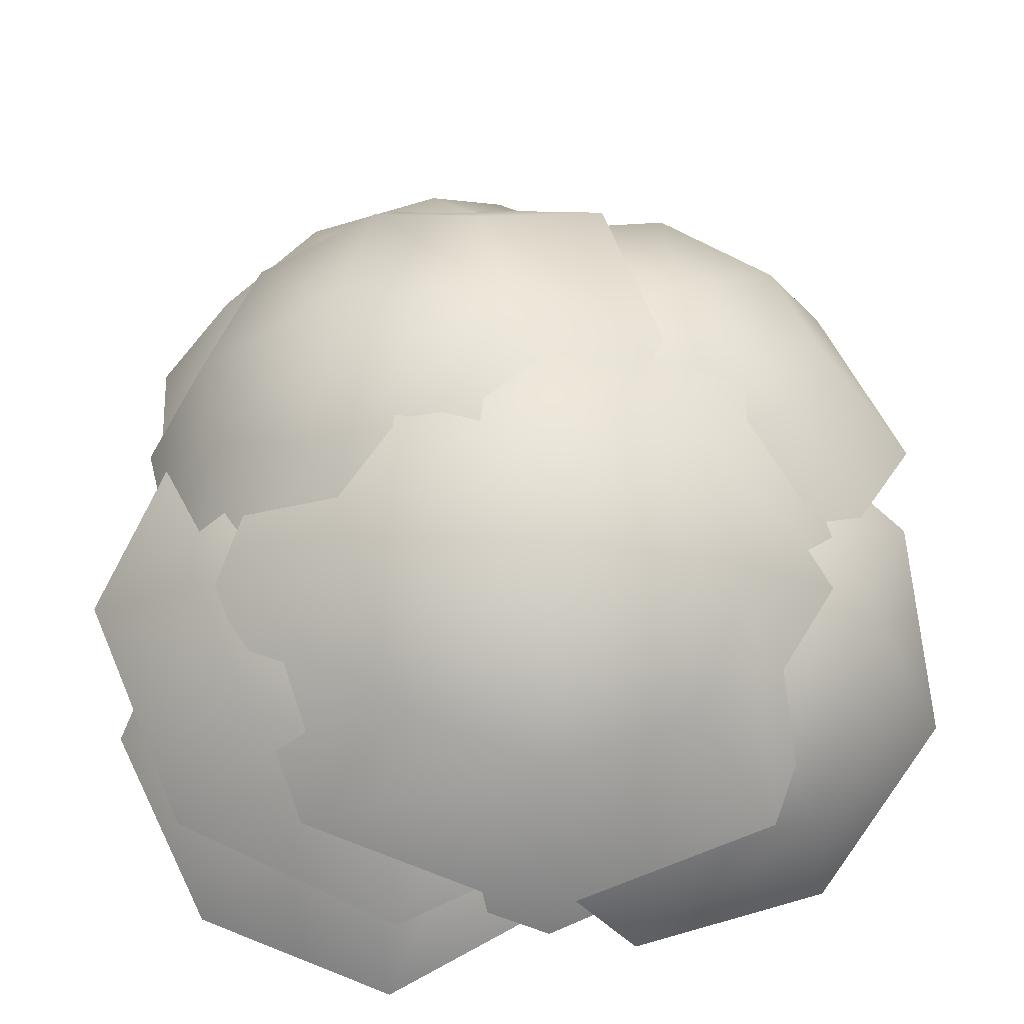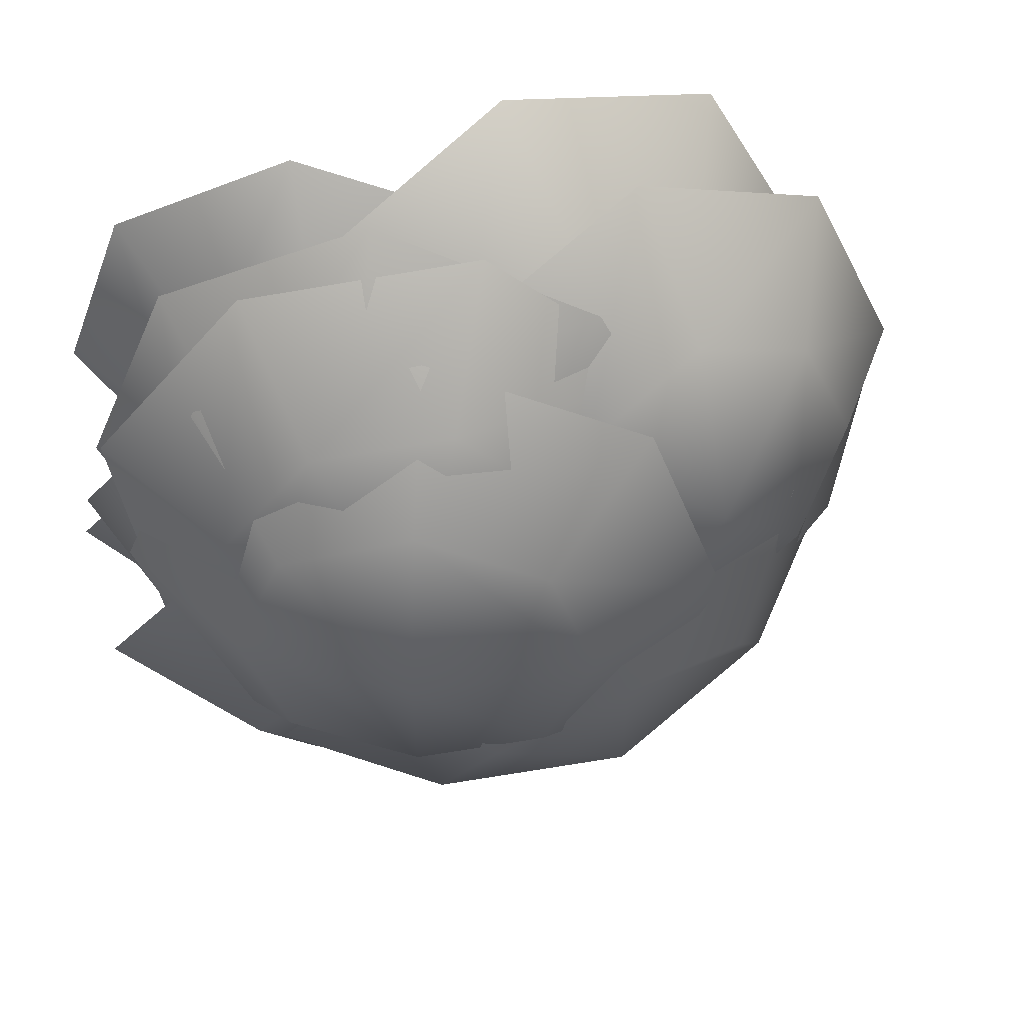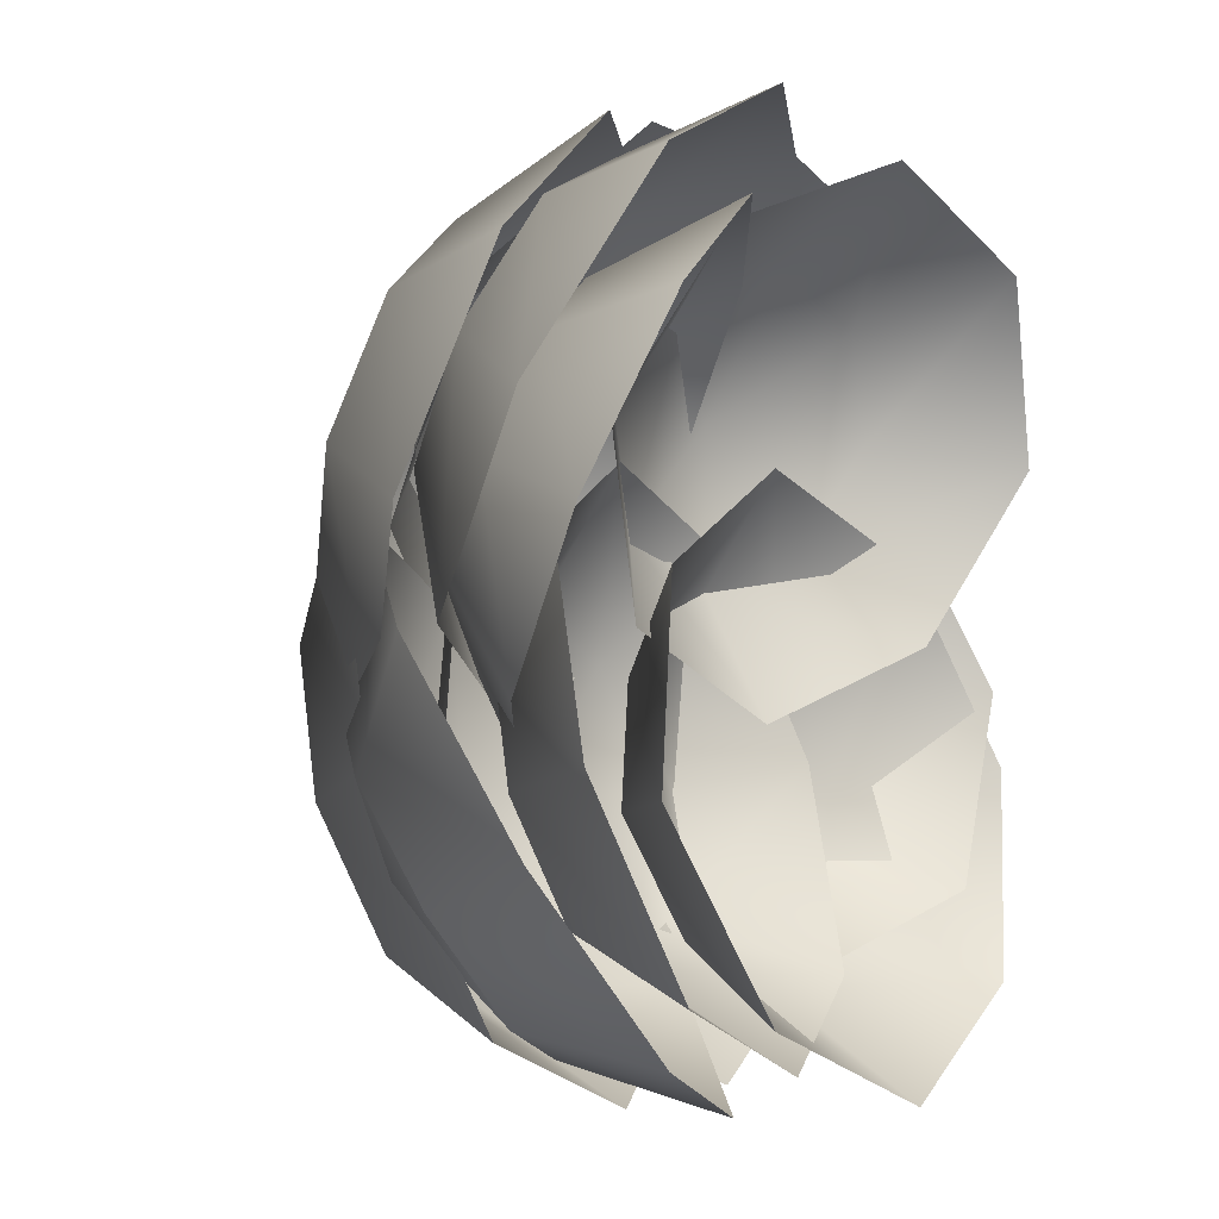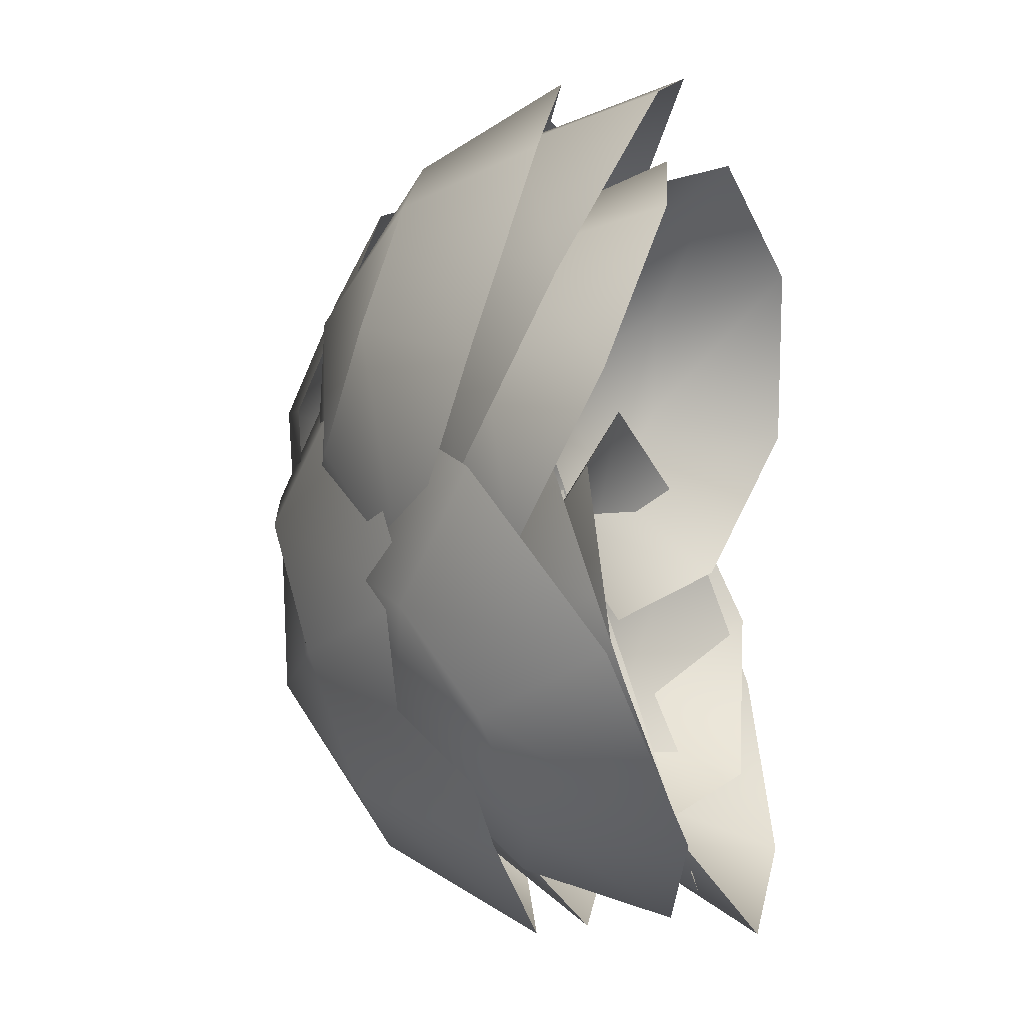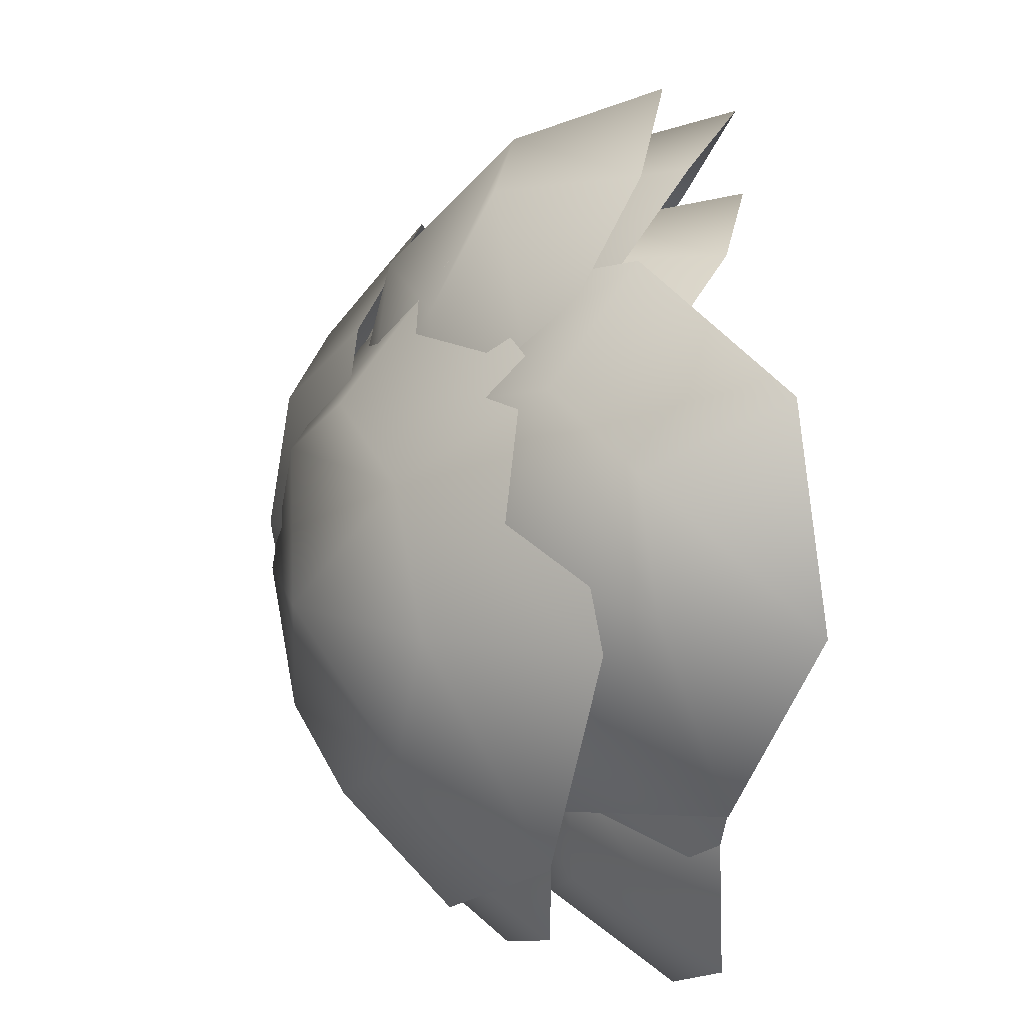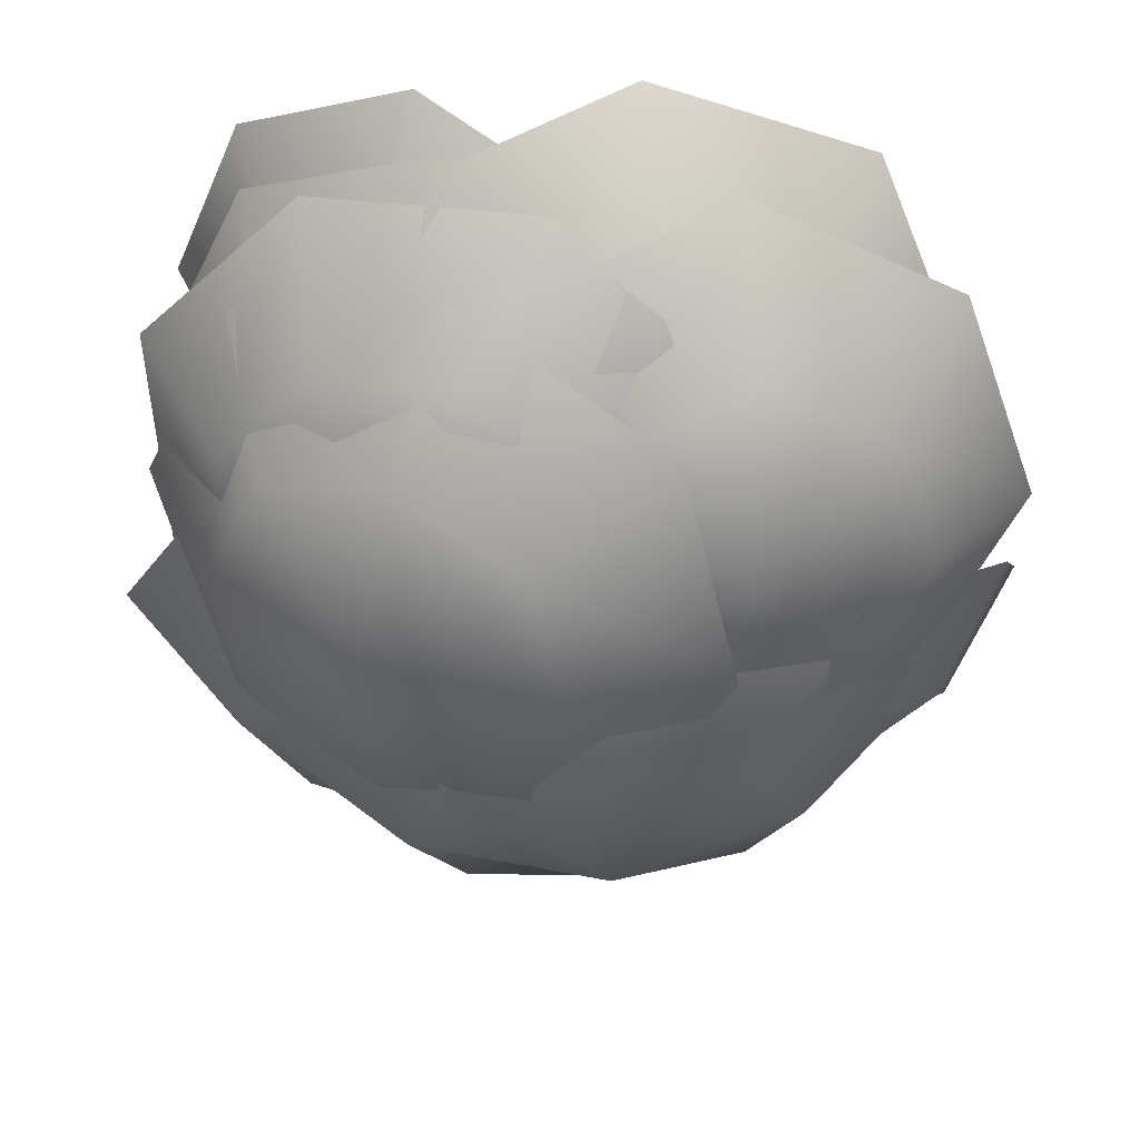
<metadata>
{"format":"obj","ext":"obj","renderer":"f3d","projection":"perspective","resolution":1024,"background":"white","views":[{"elev":-30.2,"azim":-176.2,"up":"+Z"},{"elev":61.8,"azim":164.1,"up":"+Z"},{"elev":0.9,"azim":-60.1,"up":"+Z"},{"elev":-6.8,"azim":-77.2,"up":"+Z"},{"elev":-36.6,"azim":-98.9,"up":"+Z"},{"elev":51.9,"azim":-175.0,"up":"+Z"}]}
</metadata>
<code>
o Bush_Round_Cylinder.028
v -0.3443 0.1414 0.1365
v -0.3175 -0.01901 0.449
v 0.000124 0.2149 0.1447
v 0.02694 0.05453 0.4572
v -0.1771 0.2082 0.08203
v -0.1403 -0.01229 0.5117
v -0.3955 0.04741 0.2912
v 0.07808 0.1485 0.3025
v -0.1716 0.1549 0.3272
v -0.4437 0.04331 -0.04255
v -0.3983 -0.2279 0.486
v 0.1389 0.1677 -0.02872
v 0.1842 -0.1036 0.4998
v -0.1609 0.1563 -0.1347
v -0.09856 -0.2166 0.592
v -0.5301 -0.1156 0.2191
v 0.2707 0.05535 0.2382
v -0.2954 0.2141 -0.4445
v -0.3016 0.3362 -0.074
v 0.08955 0.2762 -0.4585
v 0.08334 0.3983 -0.08799
v -0.1018 0.2223 -0.5209
v -0.1103 0.3901 -0.01157
v -0.3706 0.2636 -0.2566
v 0.1586 0.3489 -0.2759
v -0.1179 0.3745 -0.2889
v -0.3997 -0.002949 -0.5167
v -0.4102 0.2036 0.1099
v 0.2513 0.102 -0.5404
v 0.2408 0.3085 0.08622
v -0.07222 0.01083 -0.6459
v -0.08666 0.2947 0.2155
v -0.5269 0.08064 -0.199
v 0.368 0.2249 -0.2315
v 0.01969 0.4082 -0.05052
v -0.006538 0.3397 0.3005
v 0.3579 0.2889 -0.04853
v 0.3317 0.2204 0.3025
v 0.1937 0.3614 -0.1153
v 0.1577 0.2672 0.3673
v -0.0568 0.3963 0.1246
v 0.4082 0.2323 0.1274
v 0.1974 0.3762 0.1397
v -0.137 0.334 -0.2033
v -0.1814 0.2182 0.3904
v 0.435 0.1323 -0.2
v 0.3906 0.01642 0.3937
v 0.1573 0.2549 -0.3129
v 0.09631 0.09559 0.5033
v -0.2664 0.3139 0.0929
v 0.52 0.03655 0.09752
v -0.247 0.294 -0.04375
v -0.5022 0.1538 0.1621
v -0.01603 0.271 0.227
v -0.2713 0.1308 0.4328
v -0.08367 0.3087 0.05305
v -0.4345 0.116 0.336
v -0.4178 0.2282 0.008428
v -0.1004 0.1966 0.3806
v -0.2765 0.2735 0.2146
v -0.1994 0.213 -0.2535
v -0.6311 -0.02409 0.09458
v 0.1911 0.1741 0.2044
v -0.2405 -0.06298 0.5524
v 0.0767 0.238 -0.08977
v -0.5167 -0.08795 0.3887
v -0.4884 0.1017 -0.1652
v 0.04847 0.04827 0.4642
v 0.1354 0.1758 -0.4907
v -0.148 0.248 -0.2324
v 0.4025 0.217 -0.2092
v 0.1191 0.2892 0.04907
v 0.322 0.1828 -0.3983
v -0.06752 0.2821 -0.04326
v -0.05631 0.2042 -0.4143
v 0.3108 0.2608 -0.02734
v 0.1319 0.3037 -0.2356
v 0.1306 -0.02349 -0.6439
v -0.3486 0.09864 -0.2071
v 0.5822 0.0461 -0.1679
v 0.103 0.1682 0.2689
v 0.4462 -0.01157 -0.4877
v -0.2126 0.1563 0.1128
v -0.1936 0.02454 -0.5147
v 0.4272 0.1202 0.1397
v -0.2925 -0.02074 -0.55
v -0.5648 -0.02002 -0.3525
v -0.1411 0.1961 -0.3421
v -0.4134 0.1968 -0.1446
v -0.1658 0.08753 -0.4831
v -0.5401 0.08852 -0.2115
v -0.4571 -0.061 -0.4902
v -0.2489 0.237 -0.2044
v -0.3767 0.1361 -0.3801
v -0.1975 -0.2039 -0.6163
v -0.6579 -0.2027 -0.2822
v 0.05859 0.1627 -0.2647
v -0.4019 0.1639 0.0694
v 0.01682 -0.02084 -0.5031
v -0.6162 -0.01918 -0.04381
v -0.4757 -0.272 -0.5151
v -0.1237 0.232 -0.03177
v 0.1976 0.2458 -0.0293
v -0.04599 0.2717 0.2327
v 0.4245 0.08548 0.1975
v 0.1809 0.1113 0.4595
v 0.3567 0.1608 0.03502
v 0.02183 0.1963 0.3952
v 0.03329 0.2888 0.05919
v 0.3452 0.06837 0.371
v 0.2142 0.2383 0.2324
v 0.1473 0.158 -0.2371
v -0.2646 0.2017 0.206
v 0.531 -0.1132 0.1465
v 0.1191 -0.06945 0.5895
v 0.4164 0.01421 -0.1283
v -0.1499 0.07431 0.4807
v -0.1306 0.2306 -0.08742
v 0.397 -0.1421 0.4399
v -0.2553 -0.01547 -0.4036
v -0.2512 0.09127 -0.08652
v 0.07089 0.02694 -0.4228
v 0.07495 0.1337 -0.1058
v -0.09297 -0.01426 -0.4726
v -0.08739 0.1325 -0.03673
v -0.3144 0.02996 -0.2414
v 0.134 0.08825 -0.2679
v -0.1008 0.1296 -0.271
v -0.3455 -0.2256 -0.4697
v -0.3386 -0.04505 0.06644
v 0.2062 -0.1538 -0.5023
v 0.213 0.02665 0.0339
v -0.07094 -0.2235 -0.5865
v -0.06151 0.02462 0.1506
v -0.4454 -0.1487 -0.1956
v 0.3129 -0.05016 -0.2403
v 0.1164 0.1673 -0.3301
v 0.1445 0.2388 -0.0212
v 0.4109 0.00574 -0.3331
v 0.4391 0.07725 -0.02418
v 0.2583 0.07312 -0.3895
v 0.2971 0.1714 0.03519
v 0.07525 0.2333 -0.1751
v 0.4802 0.01122 -0.1792
v 0.2994 0.1849 -0.1897
v -0.04391 0.05773 -0.4075
v 0.003719 0.1787 0.1149
v 0.4542 -0.2155 -0.4126
v 0.5018 -0.09455 0.1099
v 0.1962 -0.1015 -0.508
v 0.2617 0.06472 0.2103
v -0.1134 0.1694 -0.1454
v 0.5713 -0.2062 -0.1523
v -0.2117 0.1768 -0.03456
v -0.4017 0.01503 0.1489
v -0.000255 0.1608 0.1809
v -0.1903 -0.000985 0.3643
v -0.07037 0.1991 0.03879
v -0.3316 -0.02329 0.291
v -0.3463 0.09893 0.0168
v -0.05566 0.07692 0.313
v -0.2204 0.1481 0.1841
v -0.1755 0.1031 -0.2156
v -0.4968 -0.1705 0.09461
v 0.1821 0.07601 0.1487
v -0.1393 -0.1976 0.459
v 0.06353 0.1408 -0.09159
v -0.3783 -0.2354 0.3349
v -0.4031 -0.02865 -0.1288
v 0.08841 -0.06588 0.3721
v 0.1745 -0.06488 -0.5221
v -0.066 0.02086 -0.2819
v 0.4228 -0.02661 -0.2872
v 0.1823 0.05913 -0.04698
v 0.3437 -0.06181 -0.4496
v 0.0131 0.05606 -0.1195
v 0.007714 -0.02917 -0.4461
v 0.3491 0.02343 -0.123
v 0.1799 0.07207 -0.2983
v 0.1684 -0.2762 -0.6553
v -0.2383 -0.1312 -0.2492
v 0.5883 -0.2115 -0.258
v 0.1817 -0.0665 0.1482
v 0.4546 -0.271 -0.5328
v -0.1045 -0.07169 0.02561
v -0.1136 -0.2158 -0.5267
v 0.4637 -0.1269 0.01955
v 0.1831 0.0367 -0.01401
v -0.02092 0.05597 0.2117
v 0.4075 -0.08461 0.1822
v 0.2034 -0.06534 0.4079
v 0.3335 -0.02756 0.04178
v 0.05303 -0.001072 0.3521
v 0.03908 0.06907 0.0621
v 0.3475 -0.0977 0.3318
v 0.2041 0.04865 0.2062
v 0.1517 -0.0696 -0.1807
v -0.1934 -0.03701 0.201
v 0.5311 -0.2747 0.1511
v 0.1861 -0.2422 0.5328
v 0.4061 -0.1783 -0.08635
v -0.06831 -0.1335 0.4385
v -0.0919 -0.01486 -0.05199
v 0.4297 -0.2969 0.4041
v 0.2404 0.2938 -0.01167
v -0.07465 0.3146 0.1584
v 0.3926 0.1643 0.2862
v 0.07753 0.1852 0.4562
v 0.3756 0.2251 0.1054
v -0.0576 0.2538 0.3392
v 0.05439 0.3284 0.01755
v 0.2636 0.1505 0.427
v 0.1737 0.3018 0.2419
v 0.2637 0.1911 -0.2174
v -0.2692 0.2263 0.07015
v 0.521 -0.02783 0.2863
v -0.01182 0.007418 0.5739
v 0.4922 0.07503 -0.01944
v -0.2403 0.1235 0.3759
v -0.05095 0.2497 -0.168
v 0.3028 -0.05122 0.5245
f 9 6 4 8
f 7 2 6 9
f 1 7 9 5
f 5 9 8 3
f 5 3 12 14
f 4 6 15 13
f 1 5 14 10
f 7 1 10 16
f 6 2 11 15
f 3 8 17 12
f 2 7 16 11
f 8 4 13 17
f 26 23 21 25
f 24 19 23 26
f 18 24 26 22
f 22 26 25 20
f 22 20 29 31
f 21 23 32 30
f 18 22 31 27
f 24 18 27 33
f 23 19 28 32
f 20 25 34 29
f 19 24 33 28
f 25 21 30 34
f 43 40 38 42
f 41 36 40 43
f 35 41 43 39
f 39 43 42 37
f 39 37 46 48
f 38 40 49 47
f 35 39 48 44
f 41 35 44 50
f 40 36 45 49
f 37 42 51 46
f 36 41 50 45
f 42 38 47 51
f 60 57 55 59
f 58 53 57 60
f 52 58 60 56
f 56 60 59 54
f 56 54 63 65
f 55 57 66 64
f 52 56 65 61
f 58 52 61 67
f 57 53 62 66
f 54 59 68 63
f 53 58 67 62
f 59 55 64 68
f 77 74 72 76
f 75 70 74 77
f 69 75 77 73
f 73 77 76 71
f 73 71 80 82
f 72 74 83 81
f 69 73 82 78
f 75 69 78 84
f 74 70 79 83
f 71 76 85 80
f 70 75 84 79
f 76 72 81 85
f 94 91 89 93
f 92 87 91 94
f 86 92 94 90
f 90 94 93 88
f 90 88 97 99
f 89 91 100 98
f 86 90 99 95
f 92 86 95 101
f 91 87 96 100
f 88 93 102 97
f 87 92 101 96
f 93 89 98 102
f 111 108 106 110
f 109 104 108 111
f 103 109 111 107
f 107 111 110 105
f 107 105 114 116
f 106 108 117 115
f 103 107 116 112
f 109 103 112 118
f 108 104 113 117
f 105 110 119 114
f 104 109 118 113
f 110 106 115 119
f 128 125 123 127
f 126 121 125 128
f 120 126 128 124
f 124 128 127 122
f 124 122 131 133
f 123 125 134 132
f 120 124 133 129
f 126 120 129 135
f 125 121 130 134
f 122 127 136 131
f 121 126 135 130
f 127 123 132 136
f 145 142 140 144
f 143 138 142 145
f 137 143 145 141
f 141 145 144 139
f 141 139 148 150
f 140 142 151 149
f 137 141 150 146
f 143 137 146 152
f 142 138 147 151
f 139 144 153 148
f 138 143 152 147
f 144 140 149 153
f 162 159 157 161
f 160 155 159 162
f 154 160 162 158
f 158 162 161 156
f 158 156 165 167
f 157 159 168 166
f 154 158 167 163
f 160 154 163 169
f 159 155 164 168
f 156 161 170 165
f 155 160 169 164
f 161 157 166 170
f 179 176 174 178
f 177 172 176 179
f 171 177 179 175
f 175 179 178 173
f 175 173 182 184
f 174 176 185 183
f 171 175 184 180
f 177 171 180 186
f 176 172 181 185
f 173 178 187 182
f 172 177 186 181
f 178 174 183 187
f 196 193 191 195
f 194 189 193 196
f 188 194 196 192
f 192 196 195 190
f 192 190 199 201
f 191 193 202 200
f 188 192 201 197
f 194 188 197 203
f 193 189 198 202
f 190 195 204 199
f 189 194 203 198
f 195 191 200 204
f 213 210 208 212
f 211 206 210 213
f 205 211 213 209
f 209 213 212 207
f 209 207 216 218
f 208 210 219 217
f 205 209 218 214
f 211 205 214 220
f 210 206 215 219
f 207 212 221 216
f 206 211 220 215
f 212 208 217 221

</code>
